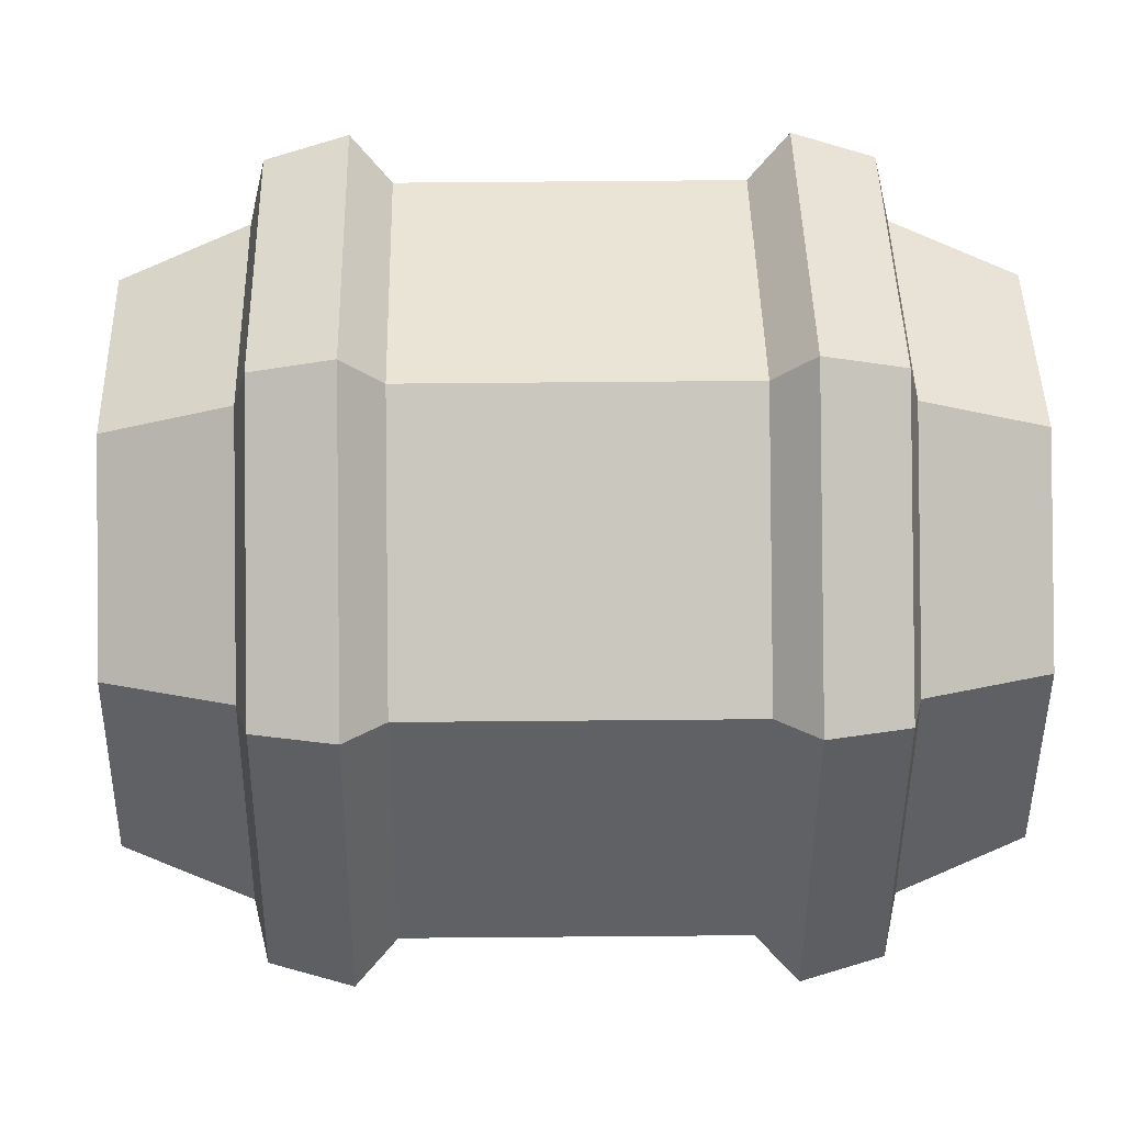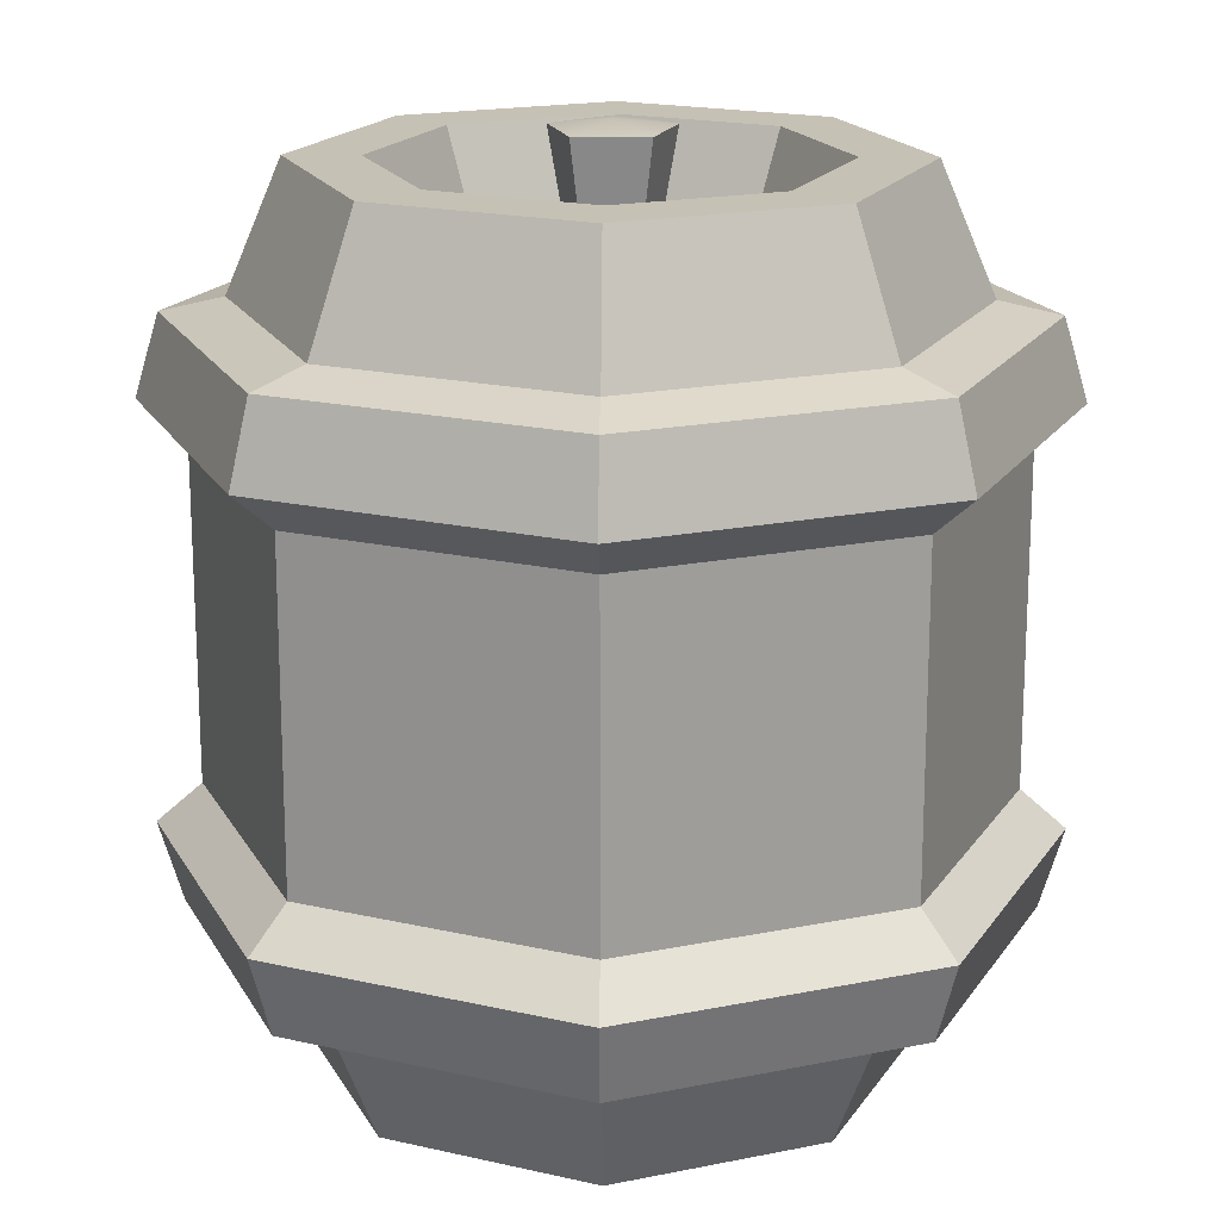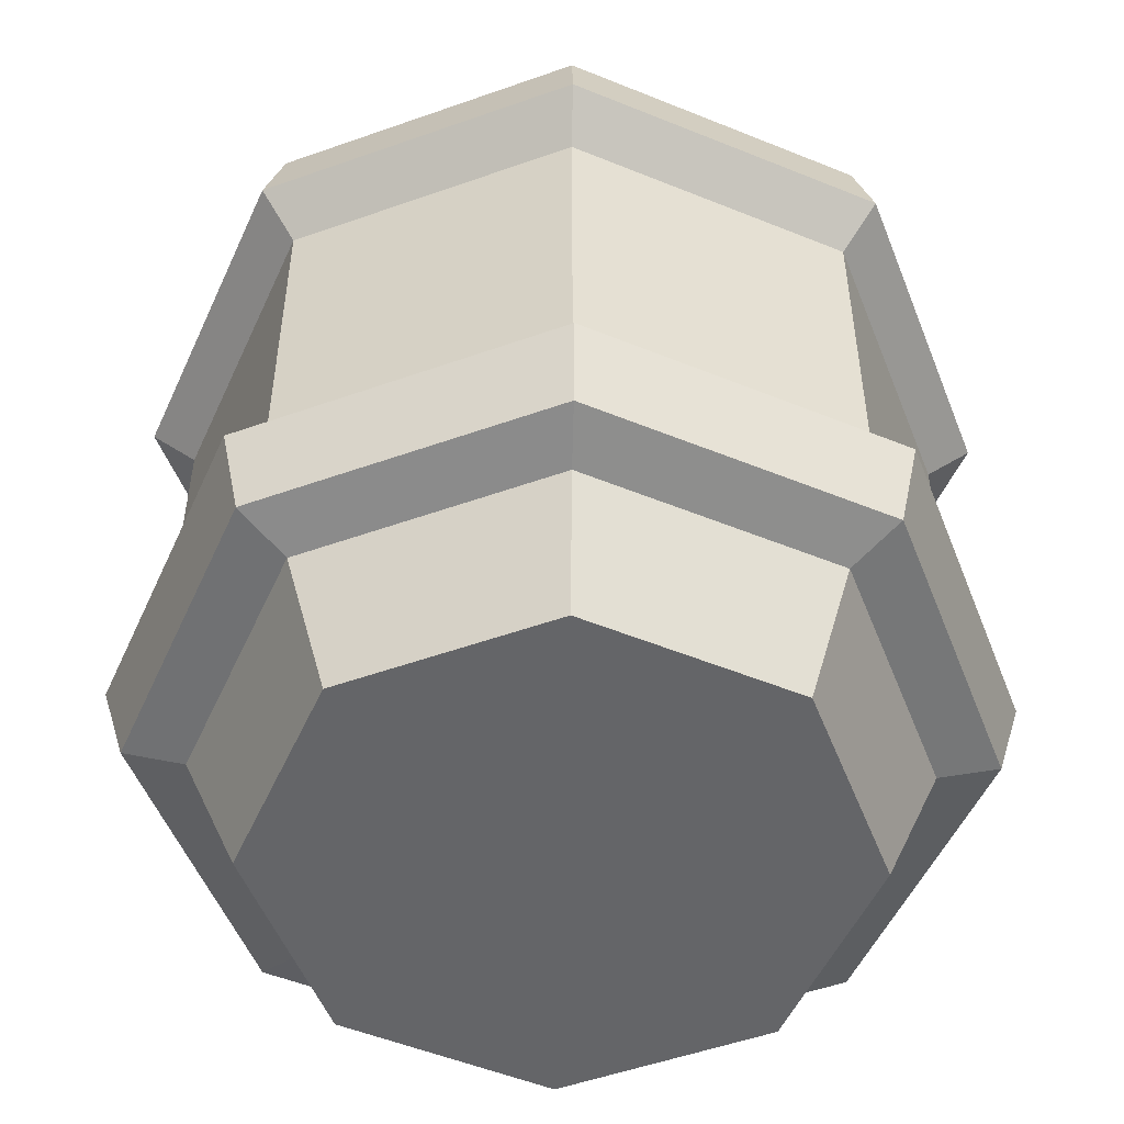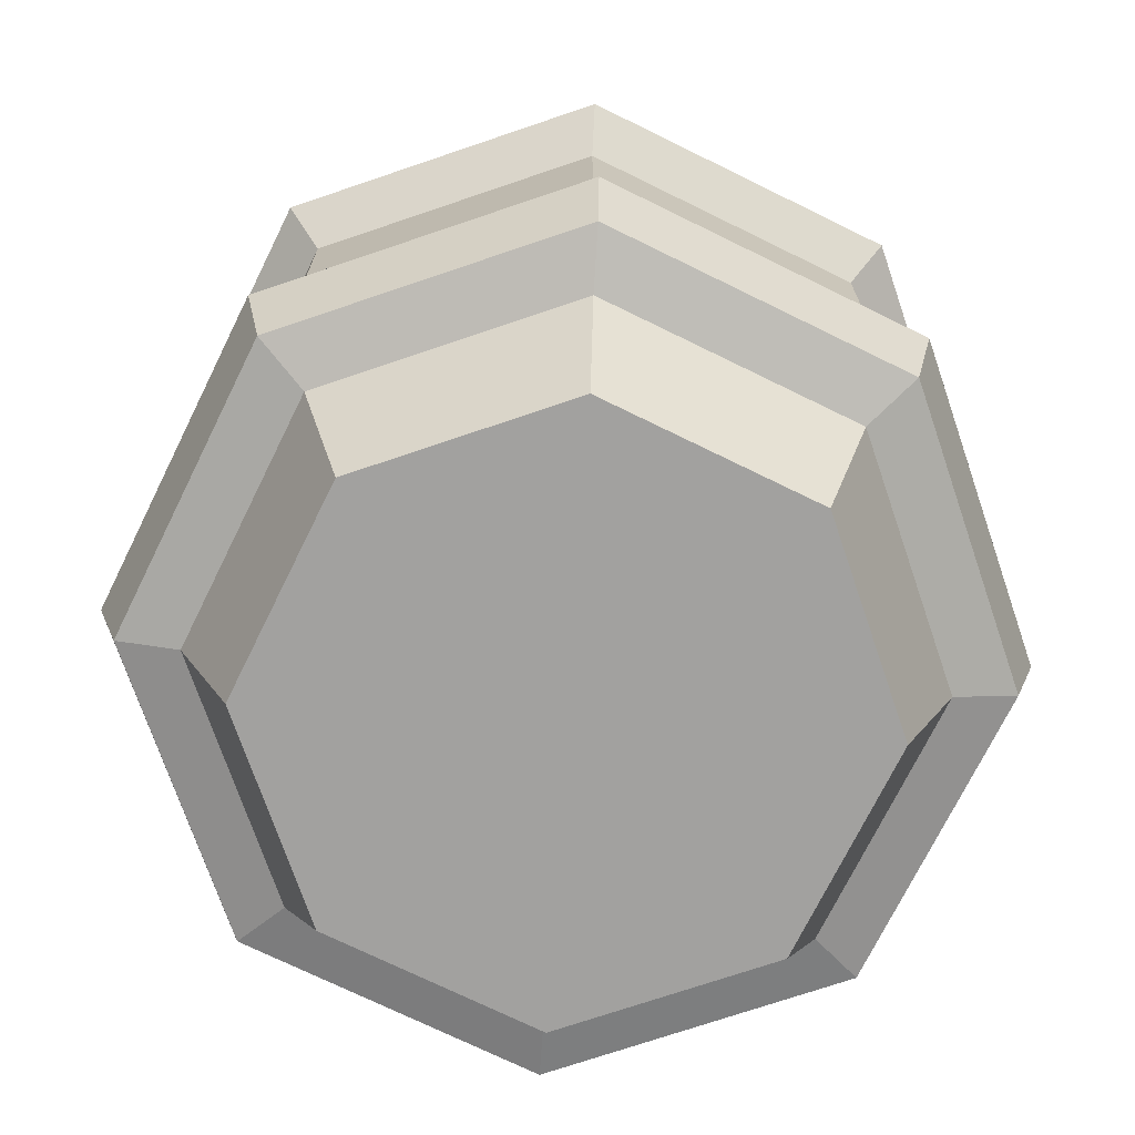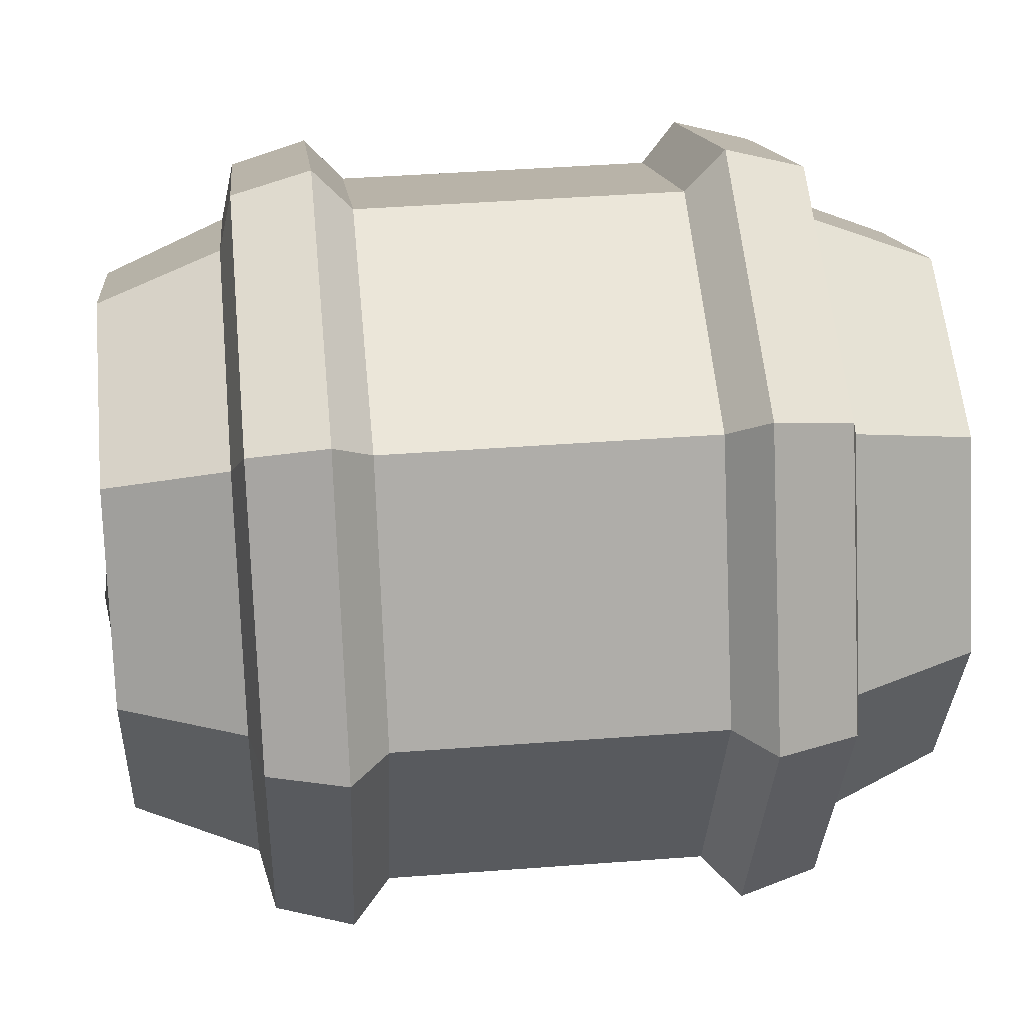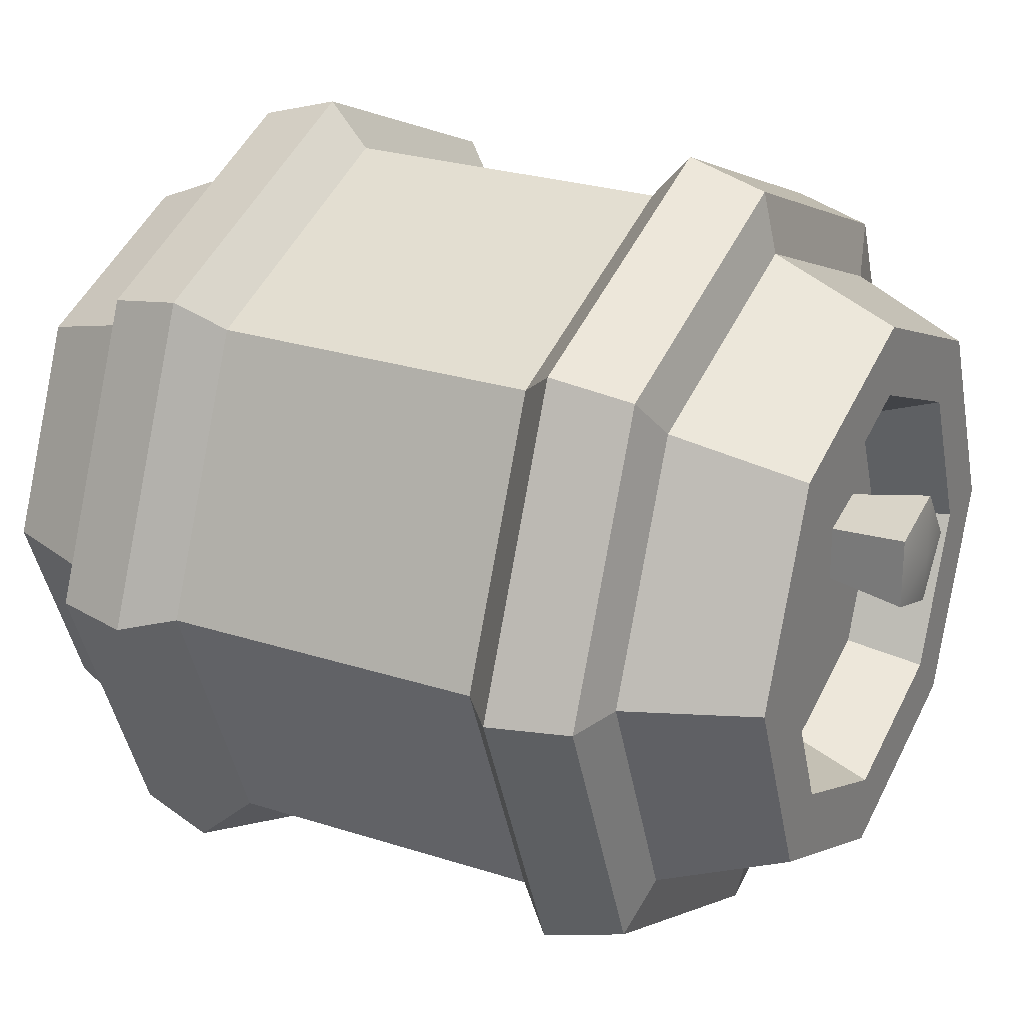
<metadata>
{"format":"obj","ext":"obj","renderer":"f3d","projection":"perspective","resolution":1024,"background":"white","views":[{"elev":21.0,"azim":-91.3,"up":"+Z"},{"elev":18.7,"azim":91.2,"up":"+Y"},{"elev":-51.6,"azim":-1.4,"up":"+Y"},{"elev":-72.2,"azim":41.3,"up":"+Y"},{"elev":35.7,"azim":-96.0,"up":"+Z"},{"elev":24.9,"azim":118.1,"up":"+Z"}]}
</metadata>
<code>
o barrel_small_Cylinder.216
v -0 0 -1e-06
v -0 1 -0.2551
v 0.1804 1 -0.1804
v 0.2551 1 -1e-06
v 0.1804 1 0.1804
v -0 1 0.2551
v -0.1804 1 0.1804
v -0.2551 1 -1e-06
v -0.1804 1 -0.1804
v -0 0.9104 -1e-06
v 0 0.1649 -0.4731
v -0 0.2591 -0.5007
v 0.354 0.2591 -0.354
v 0.3345 0.1649 -0.3345
v -0.3345 0.1649 -0.3345
v -0.354 0.2591 -0.354
v 0.5007 0.2591 -1e-06
v 0.4731 0.1649 -1e-06
v 0.354 0.2591 0.354
v 0.3345 0.1649 0.3345
v -0 0.2591 0.5007
v -0 0.1649 0.4731
v -0.354 0.2591 0.354
v -0.3345 0.1649 0.3345
v -0.5007 0.2591 -1e-06
v -0.4731 0.1649 -1e-06
v -0 0.7409 -0.5007
v 0 0.8351 -0.4731
v 0.3345 0.8351 -0.3345
v 0.354 0.7409 -0.354
v -0.354 0.7409 -0.354
v -0.3345 0.8351 -0.3345
v 0.4731 0.8351 -1e-06
v 0.5007 0.7409 -1e-06
v 0.3345 0.8351 0.3345
v 0.354 0.7409 0.354
v -0 0.8351 0.4731
v -0 0.7409 0.5007
v -0.3345 0.8351 0.3345
v -0.354 0.7409 0.354
v -0.4731 0.8351 -1e-06
v -0.5007 0.7409 -1e-06
v 0.156 0.9104 -0.156
v -0 0.9104 -0.2206
v 0.2206 0.9104 -1e-06
v 0.156 0.9104 0.156
v -0 0.9104 0.2206
v -0.156 0.9104 0.156
v -0.2206 0.9104 -1e-06
v -0.156 0.9104 -0.156
v -0.1749 0.8787 1e-06
v -0.1237 1.018 1e-06
v -0.1395 0.8787 -0.04863
v -0.08237 0.8787 -0.03006
v -0.08237 0.8787 0.03006
v -0.1395 0.8787 0.04863
v -0.1468 1.008 -0.07108
v -0.1985 1.008 1e-06
v -0.06327 1.008 -0.04393
v -0.06327 1.008 0.04393
v -0.1468 1.008 0.07108
v 0 0.1485 -0.4015
v 0 0.8515 -0.4015
v 0.2839 0.8515 -0.2839
v 0.2839 0.1485 -0.2839
v 0.4015 0.8515 -1e-06
v 0.4015 0.1485 -1e-06
v 0.2839 0.8515 0.2839
v 0.2839 0.1485 0.2839
v -0 0.8515 0.4015
v -0 0.1485 0.4015
v -0.2839 0.8515 0.2839
v -0.2839 0.1485 0.2839
v -0.4015 0.8515 -1e-06
v -0.4015 0.1485 -1e-06
v -0.2839 0.8515 -0.2839
v -0.2839 0.1485 -0.2839
v -0 -0 -0.3384
v 0.2393 -0 -0.2393
v 0.2393 1 -0.2393
v -0 1 -0.3384
v 0.3384 0 -1e-06
v 0.3384 1 -1e-06
v 0.2393 -0 0.2393
v 0.2393 1 0.2393
v -0 -0 0.3384
v -0 1 0.3384
v -0.2393 0 0.2393
v -0.2393 1 0.2393
v -0.3384 -0 -1e-06
v -0.3384 1 -1e-06
v -0.2393 -0 -0.2393
v -0.2393 1 -0.2393
v 0 0.6945 -0.4471
v 0 0.3055 -0.4481
v 0.3169 0.3055 -0.3169
v 0.3161 0.6945 -0.3161
v 0.4481 0.3055 -1e-06
v 0.4471 0.6945 -1e-06
v 0.3169 0.3055 0.3169
v 0.3161 0.6945 0.3161
v -0 0.3055 0.4481
v -0 0.6945 0.4471
v -0.3169 0.3055 0.3169
v -0.3161 0.6945 0.3161
v -0.4481 0.3055 -1e-06
v -0.4471 0.6945 -1e-06
v -0.3169 0.3055 -0.3169
v -0.3161 0.6945 -0.3161
f 64 80 83 66
f 9 8 49 50
f 105 107 106 104
f 84 69 71 86
f 86 71 73 88
f 107 109 108 106
f 99 101 100 98
f 88 73 75 90
f 1 92 78
f 3 4 83 80
f 2 3 80 81
f 9 2 81 93
f 4 5 85 83
f 1 84 86
f 5 6 87 85
f 1 86 88
f 6 7 89 87
f 1 88 90
f 7 8 91 89
f 1 90 92
f 8 9 93 91
f 109 31 27 94
f 1 79 82
f 1 82 84
f 6 5 46 47
f 2 9 50 44
f 3 2 44 43
f 7 6 47 48
f 4 3 43 45
f 8 7 48 49
f 5 4 45 46
f 94 97 96 95
f 94 27 30 97
f 109 94 95 108
f 40 42 107 105
f 38 40 105 103
f 101 36 38 103
f 99 34 36 101
f 82 67 69 84
f 97 30 34 99
f 79 65 67 82
f 97 99 98 96
f 107 42 31 109
f 90 75 77 92
f 103 105 104 102
f 101 103 102 100
f 11 12 13 14
f 1 78 79
f 15 16 12 11
f 92 77 62 78
f 14 13 17 18
f 66 83 85 68
f 18 17 19 20
f 68 85 87 70
f 20 19 21 22
f 70 87 89 72
f 22 21 23 24
f 72 89 91 74
f 24 23 25 26
f 74 91 93 76
f 26 25 16 15
f 31 32 28 27
f 34 33 35 36
f 36 35 37 38
f 38 37 39 40
f 40 39 41 42
f 42 41 32 31
f 30 29 33 34
f 27 28 29 30
f 76 93 81 63
f 63 81 80 64
f 10 43 44
f 10 45 43
f 10 46 45
f 10 47 46
f 10 48 47
f 10 49 48
f 10 50 49
f 10 44 50
f 57 59 54 53
f 59 60 55 54
f 60 61 56 55
f 61 58 51 56
f 58 57 53 51
f 52 57 58
f 52 59 57
f 52 60 59
f 52 61 60
f 52 58 61
f 78 62 65 79
f 100 102 21 19
f 98 100 19 17
f 96 98 17 13
f 95 96 13 12
f 108 95 12 16
f 106 108 16 25
f 104 106 25 23
f 102 104 23 21
f 41 39 72 74
f 39 37 70 72
f 68 70 37 35
f 66 68 35 33
f 64 66 33 29
f 63 64 29 28
f 76 63 28 32
f 32 41 74 76
f 73 71 22 24
f 71 69 20 22
f 69 67 18 20
f 67 65 14 18
f 65 62 11 14
f 62 77 15 11
f 77 75 26 15
f 75 73 24 26

</code>
